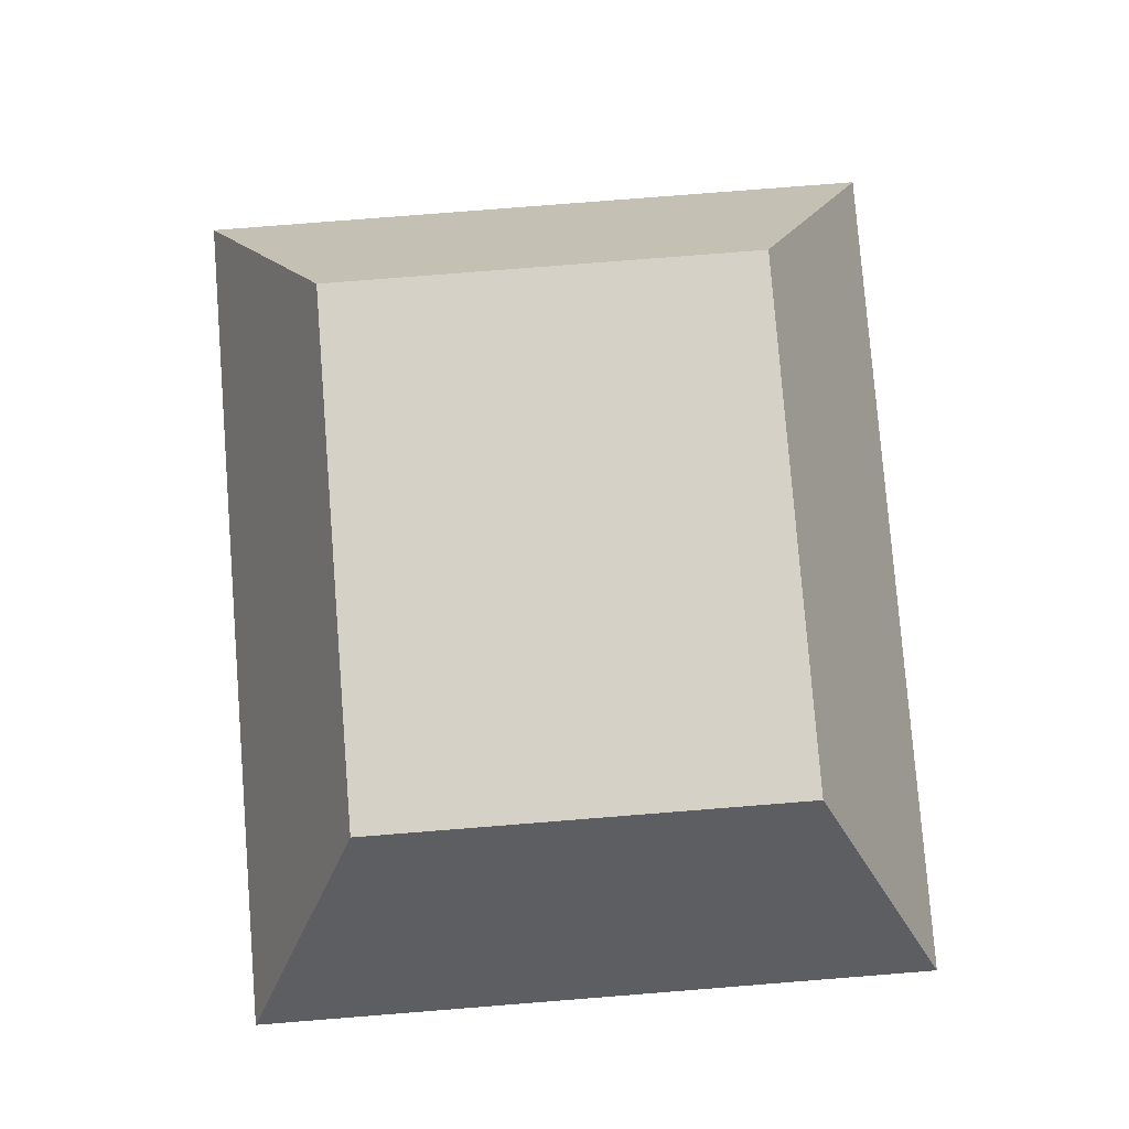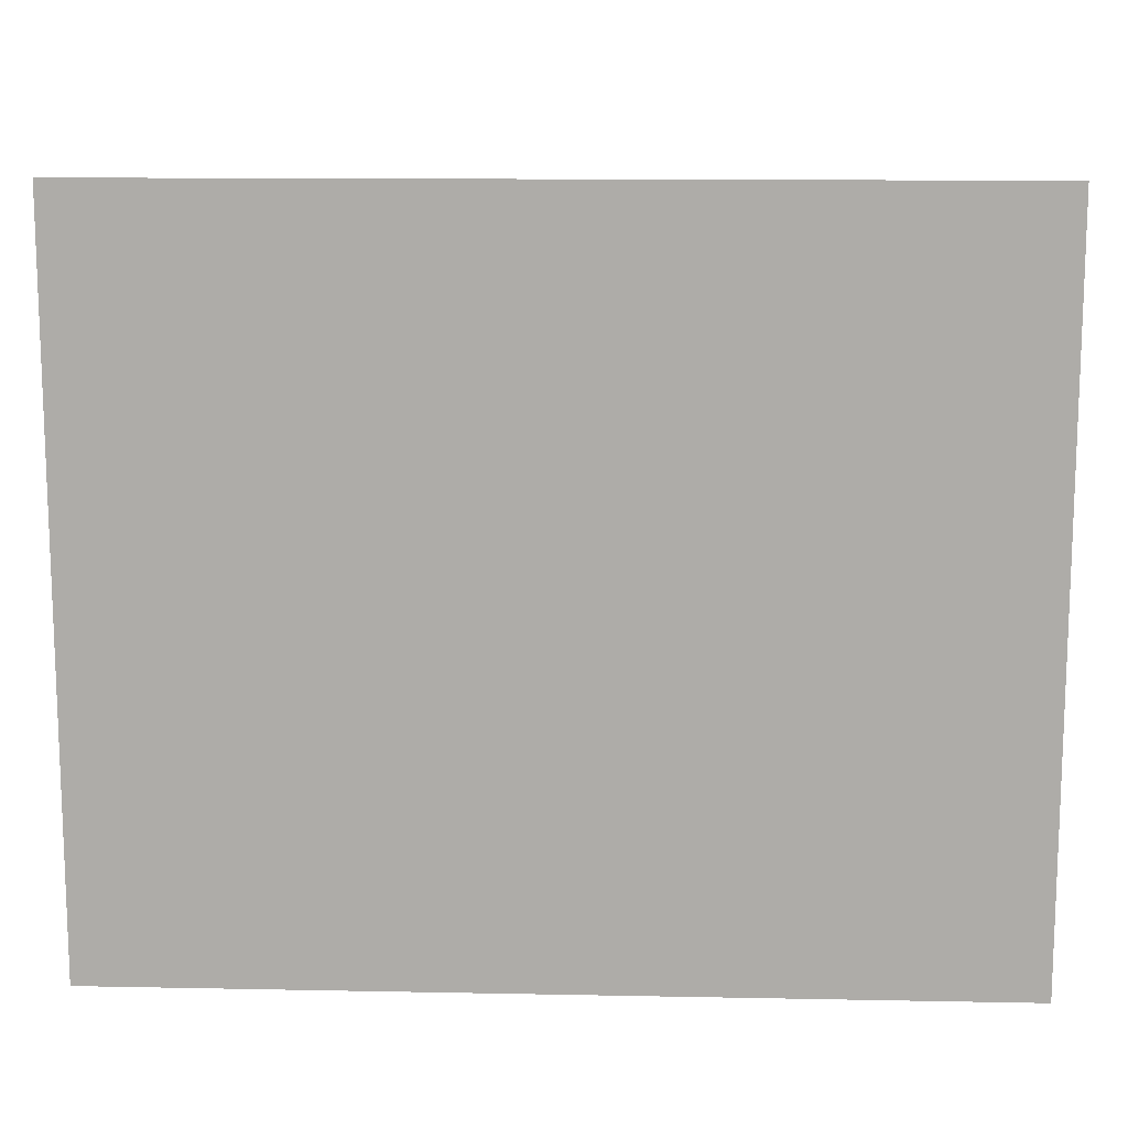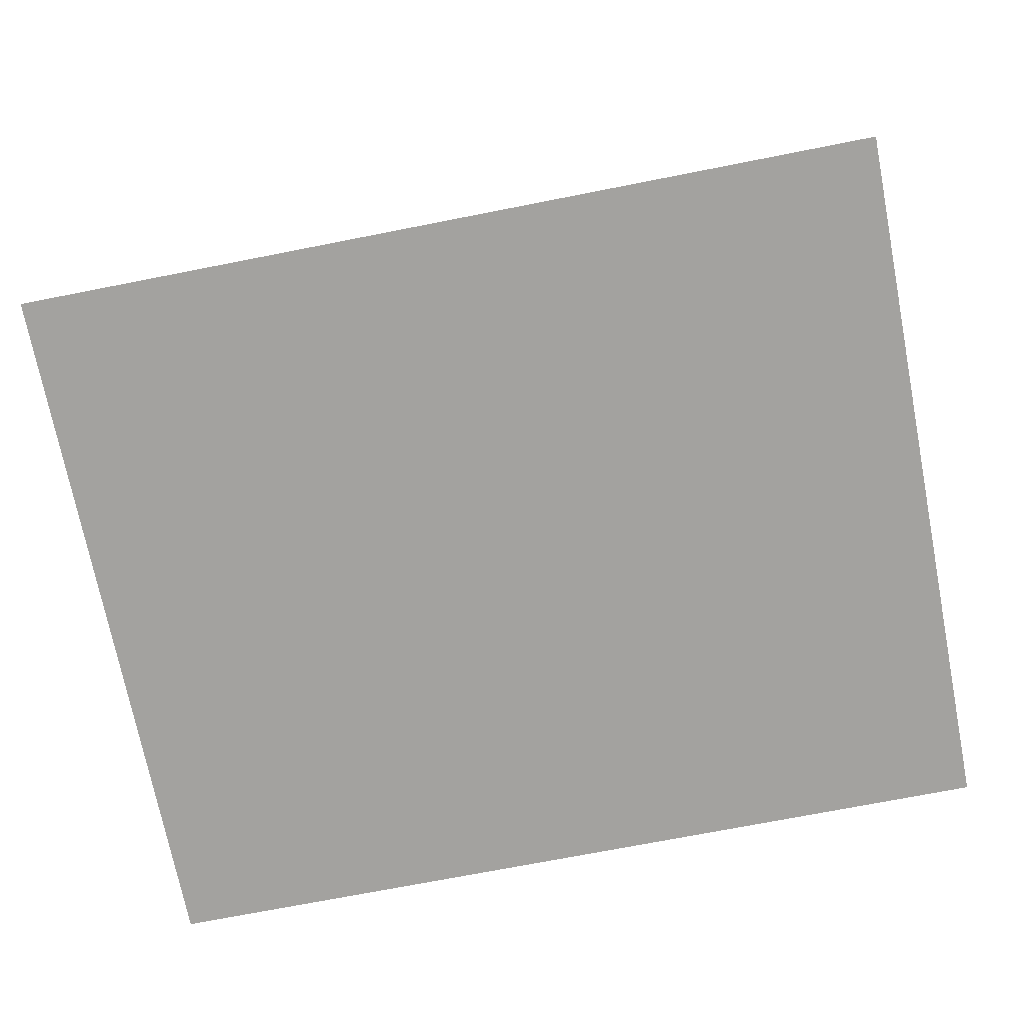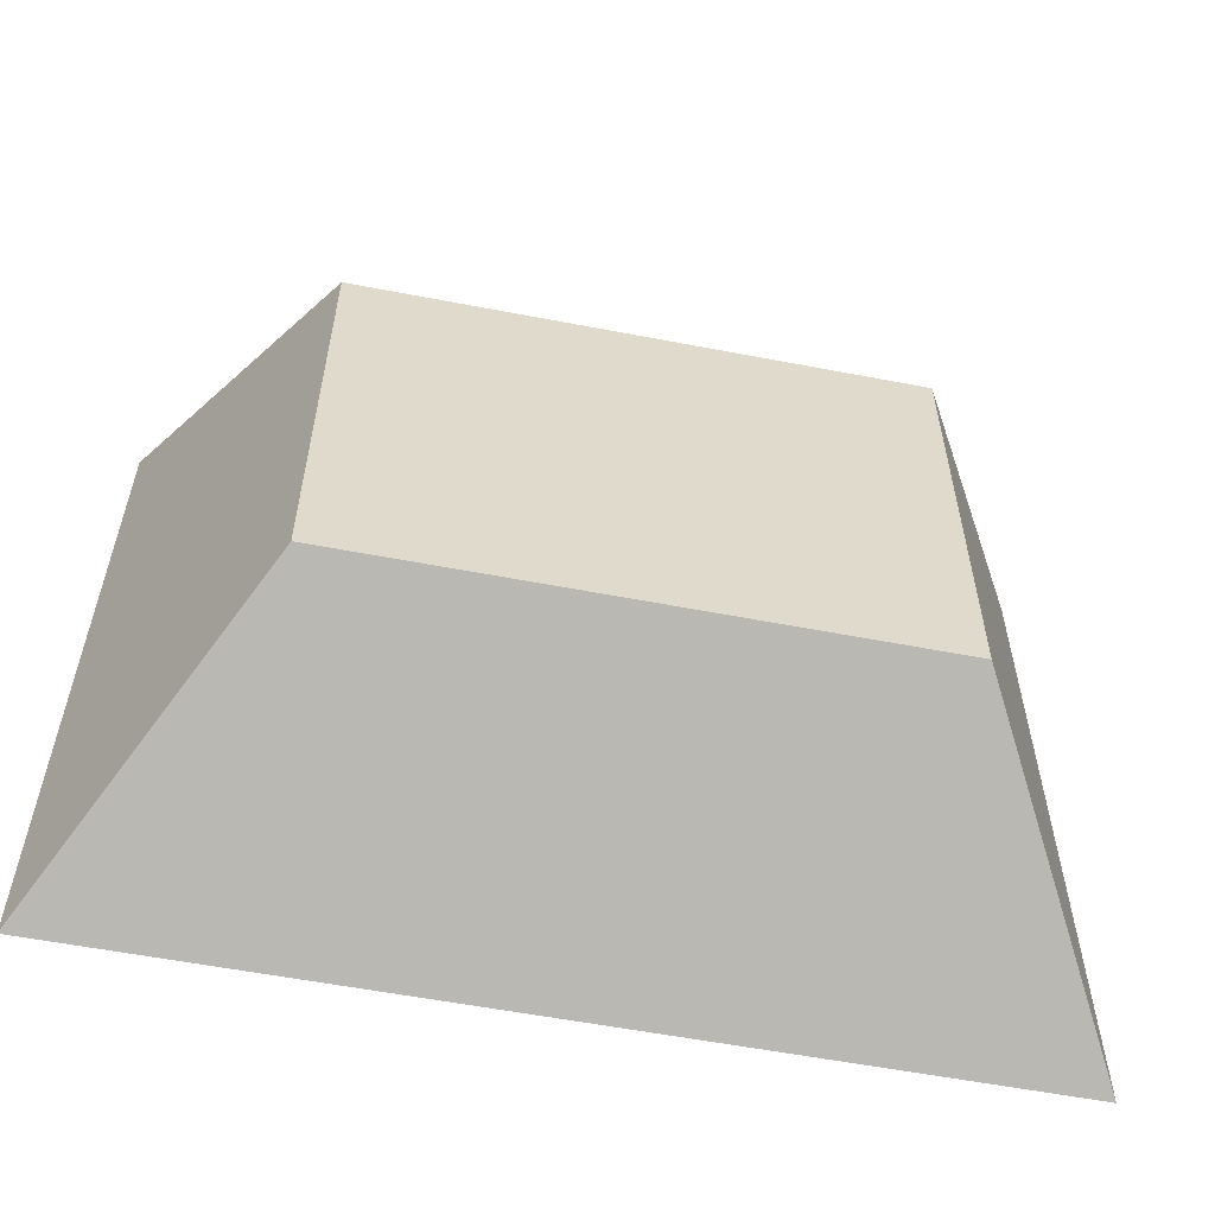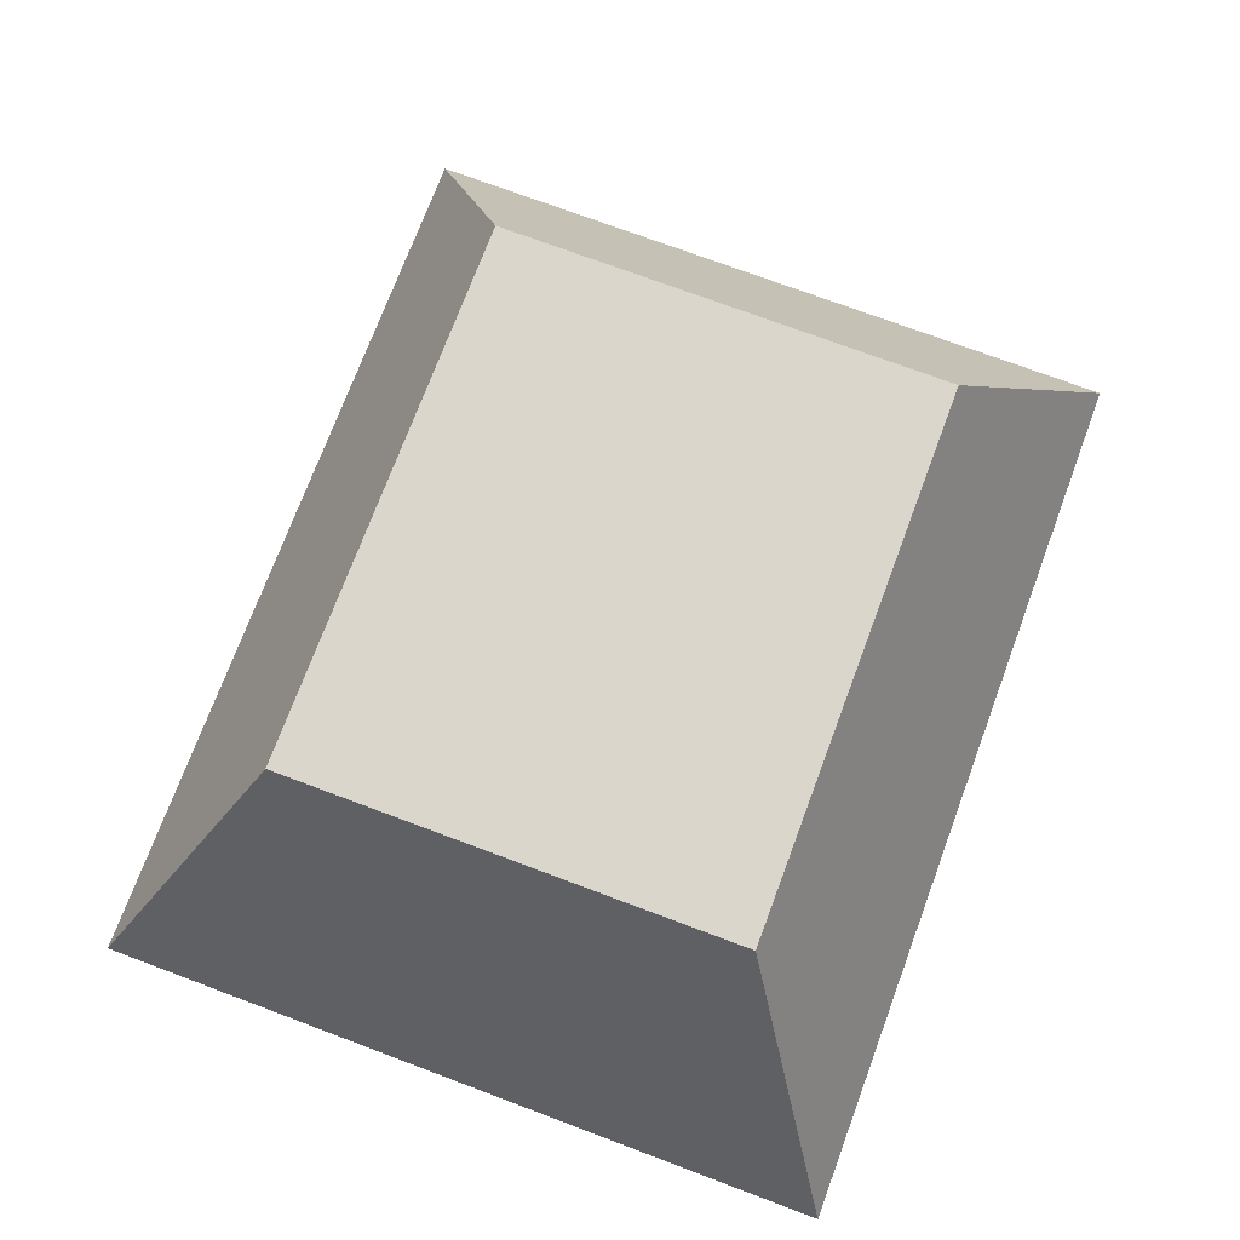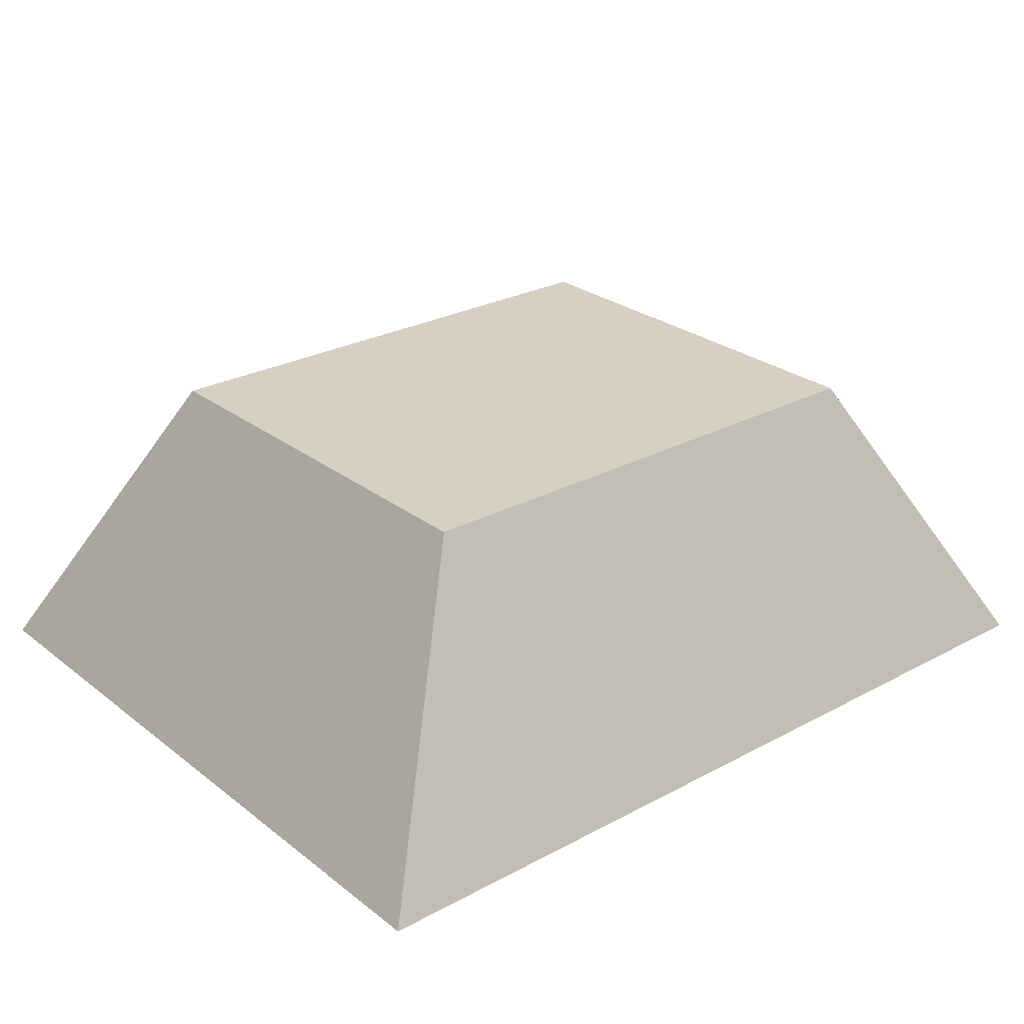
<metadata>
{"format":"obj","ext":"obj","renderer":"f3d","projection":"perspective","resolution":1024,"background":"white","views":[{"elev":79.7,"azim":-94.5,"up":"+Y"},{"elev":12.6,"azim":2.6,"up":"+Z"},{"elev":-72.4,"azim":11.1,"up":"+Y"},{"elev":-57.5,"azim":168.7,"up":"+Z"},{"elev":74.0,"azim":-69.5,"up":"+Y"},{"elev":26.5,"azim":140.0,"up":"+Y"}]}
</metadata>
<code>
o Key1_1_1/Key1_1/mesh10/mesh10-geometry#mesh10-geometry
v 0.2854 0.04508 0.2912
v 0.3038 0.01236 0.2277
v 0.3038 0.01236 0.3064
v 0.2854 0.04508 0.2428
v 0.2081 0.01236 0.2277
v 0.2265 0.04508 0.2912
v 0.2081 0.01236 0.3064
v 0.2265 0.04508 0.2428
f 1 2 3
f 2 1 4
f 3 2 1
f 4 1 2
f 5 3 2
f 2 3 5
f 3 6 1
f 1 6 3
f 6 4 1
f 1 4 6
f 4 5 2
f 2 5 4
f 3 5 7
f 7 5 3
f 6 3 7
f 7 3 6
f 4 6 8
f 8 6 4
f 5 4 8
f 8 4 5
f 5 6 7
f 7 6 5
f 6 5 8
f 8 5 6

</code>
